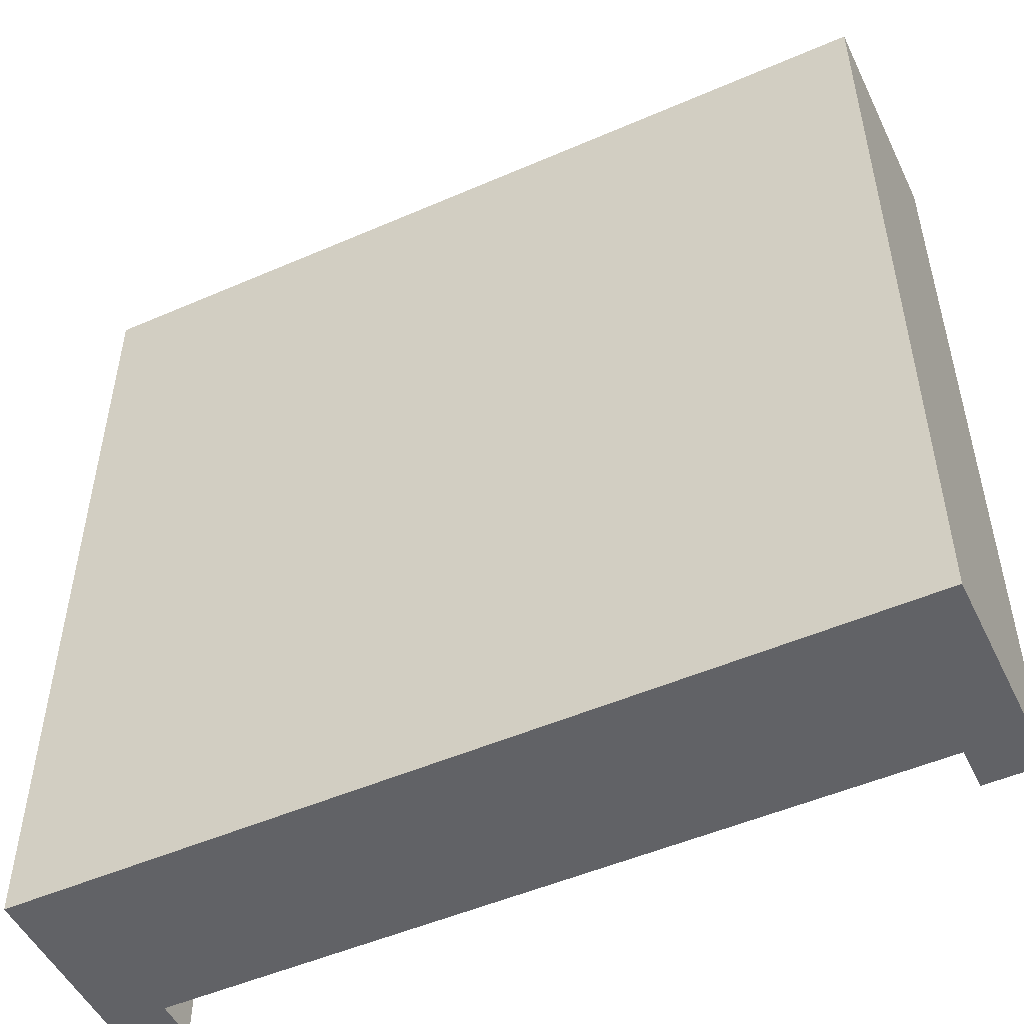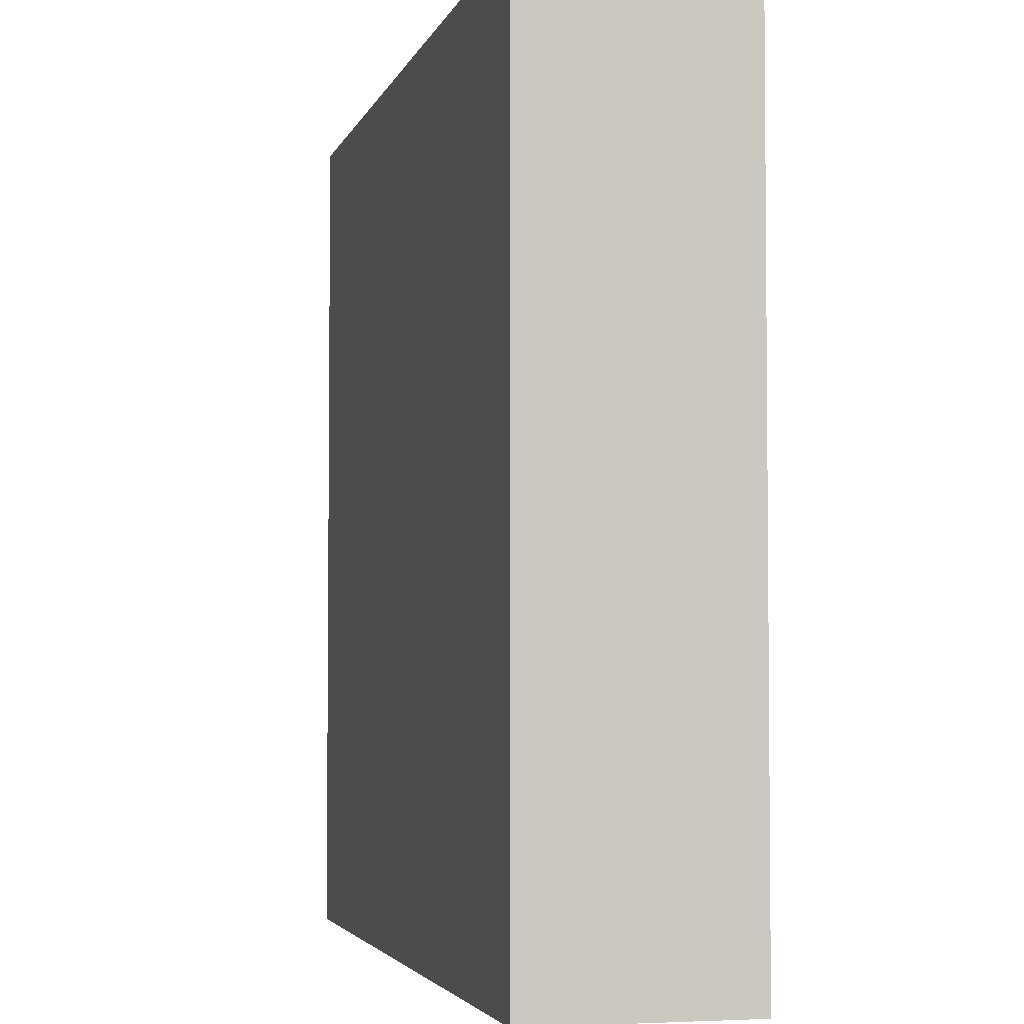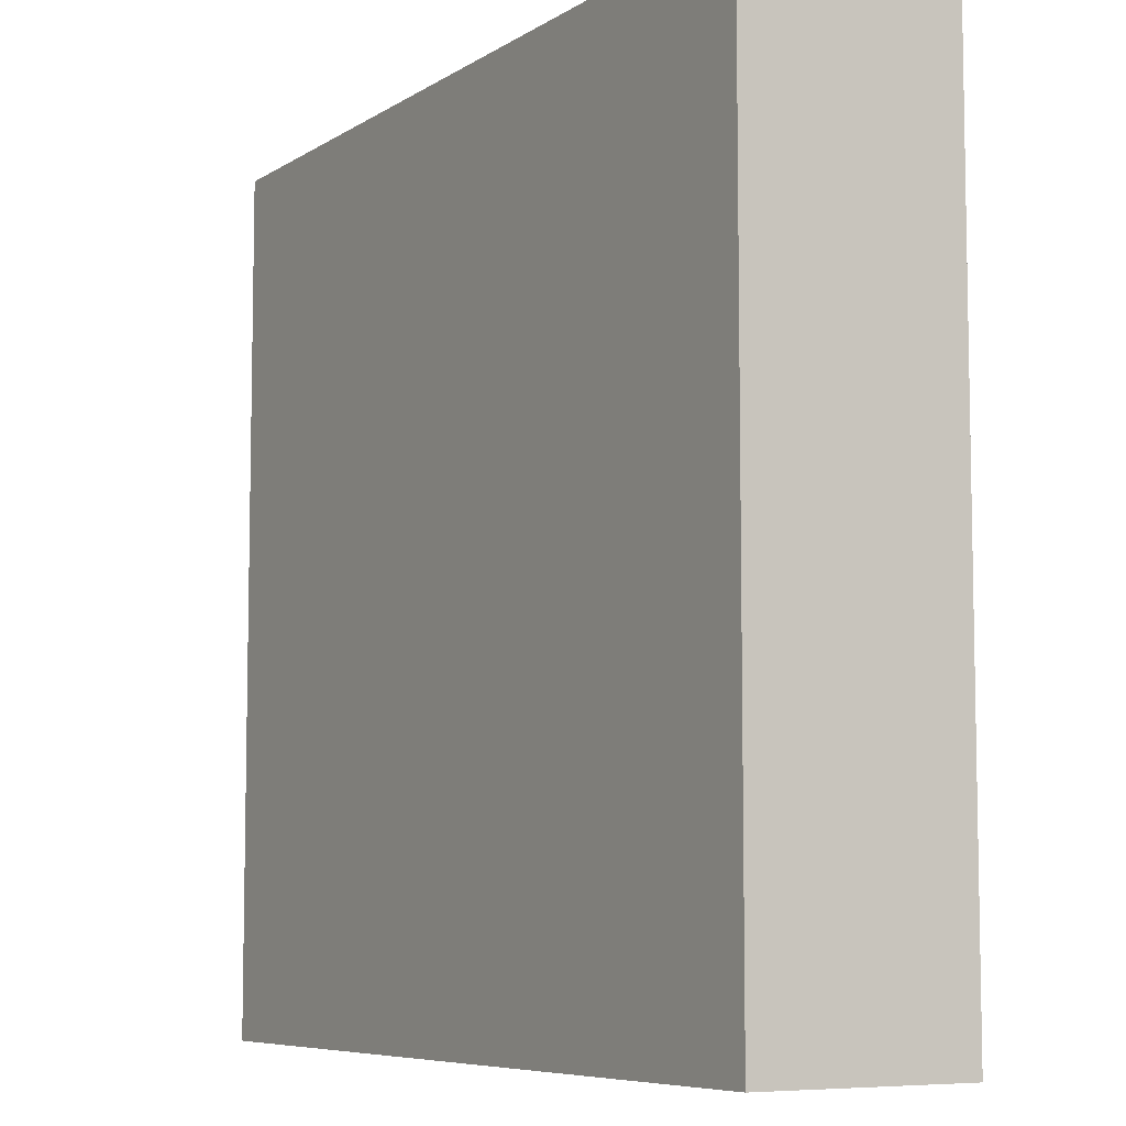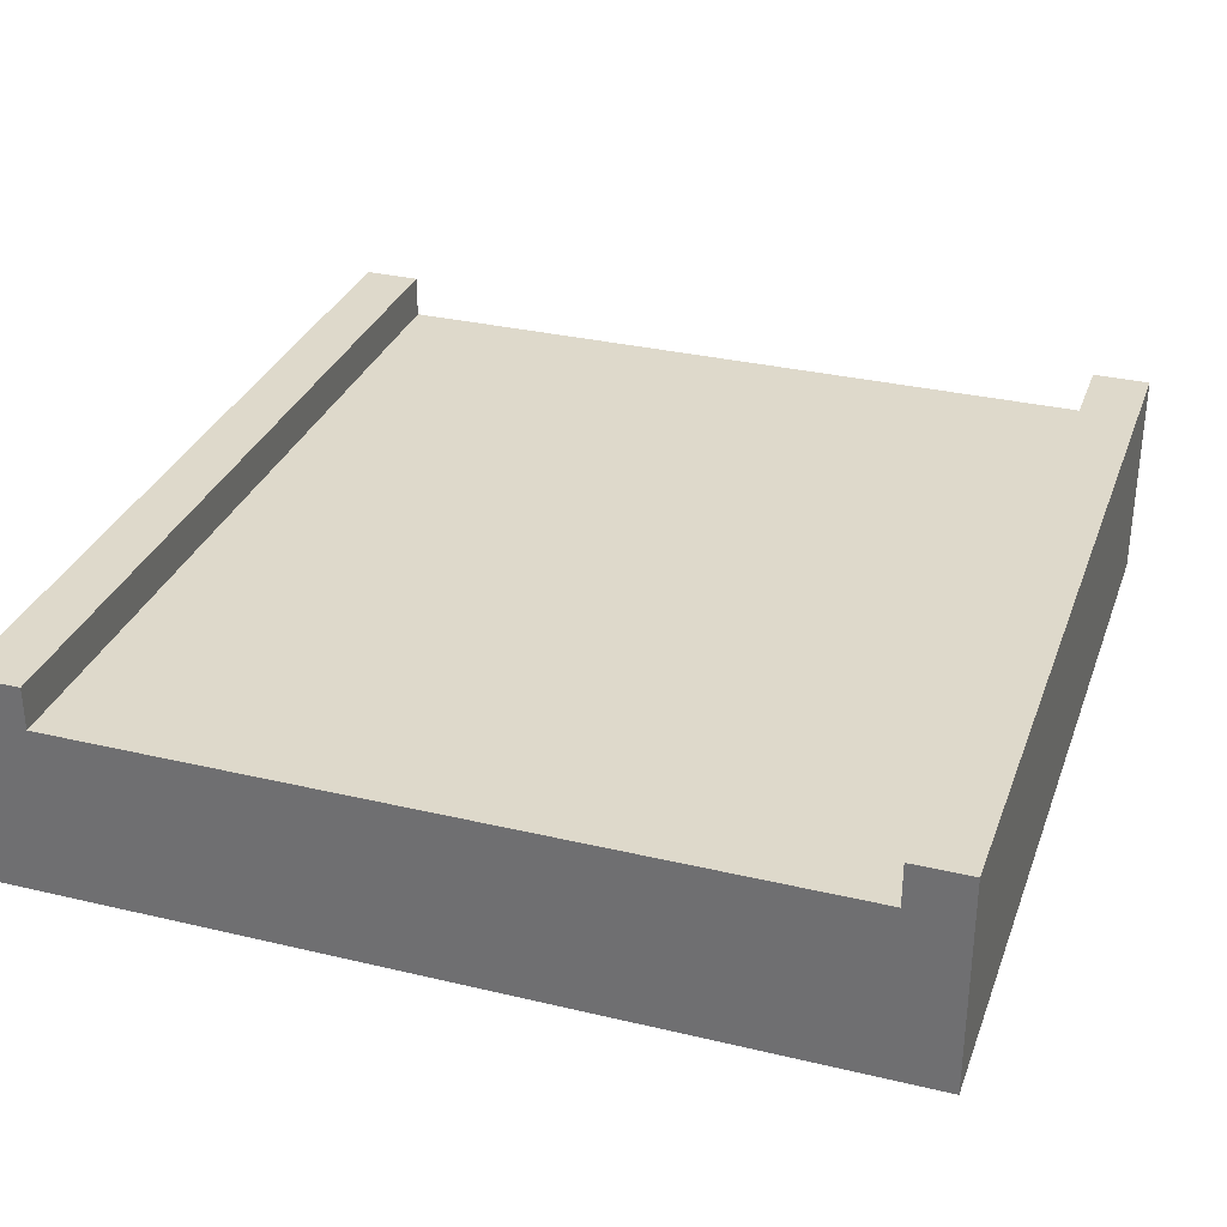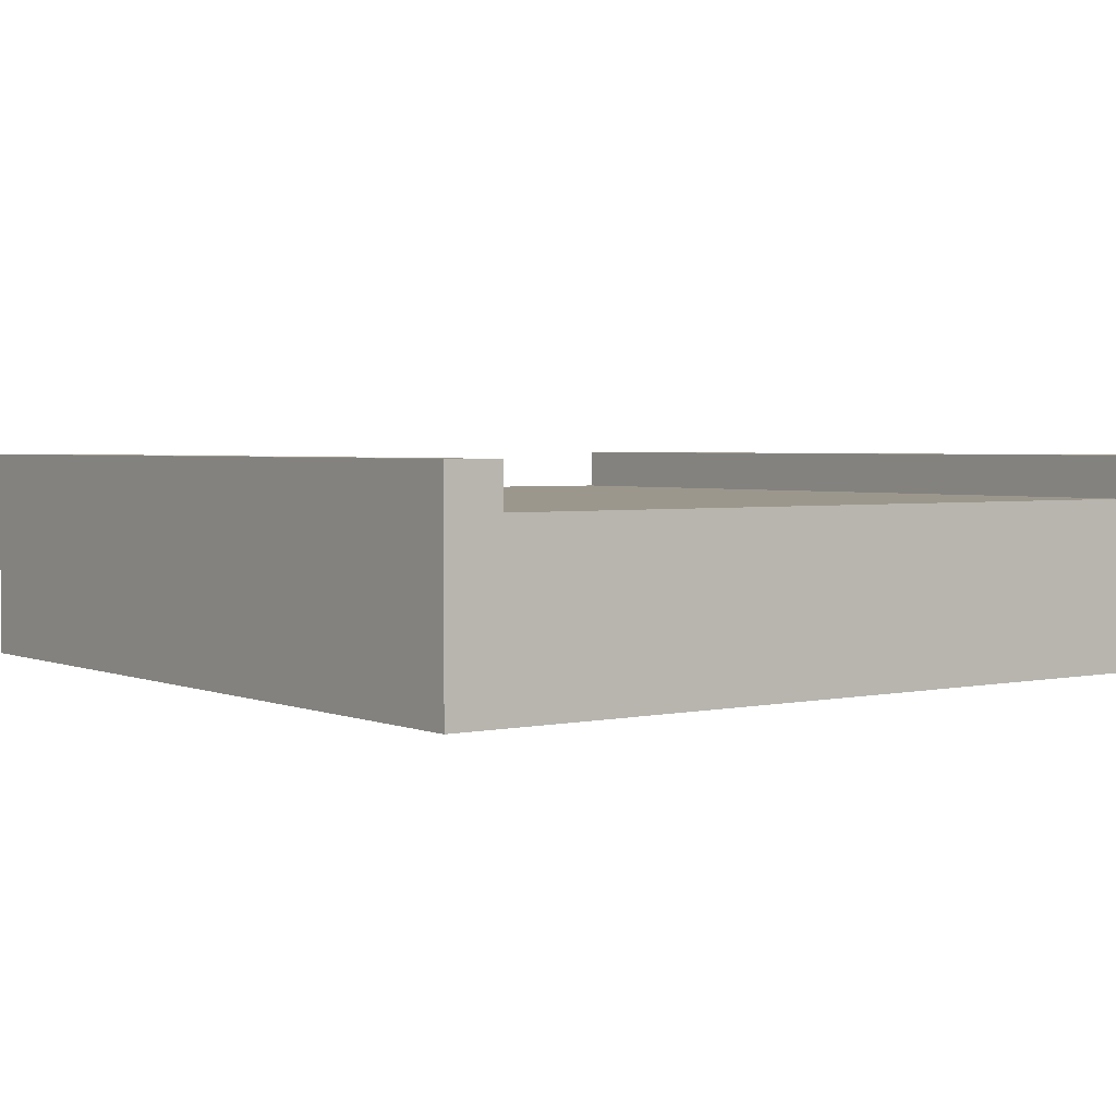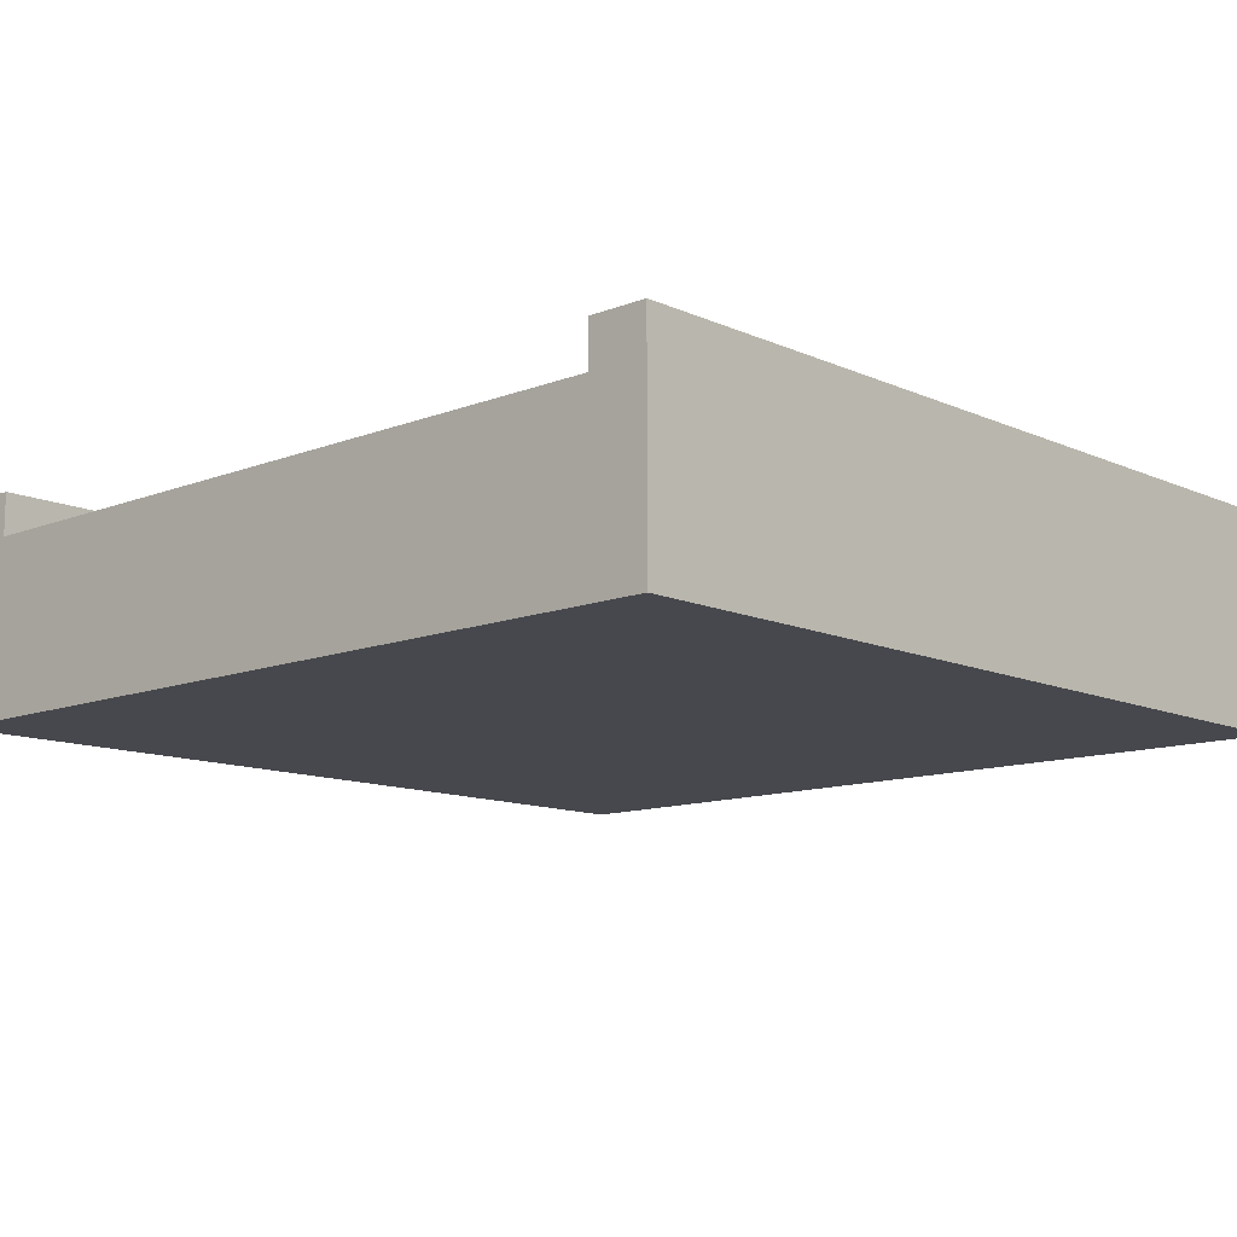
<metadata>
{"format":"obj","ext":"obj","renderer":"f3d","projection":"perspective","resolution":1024,"background":"white","views":[{"elev":-50.7,"azim":25.4,"up":"+Z"},{"elev":-3.6,"azim":76.2,"up":"+Z"},{"elev":-7.2,"azim":59.1,"up":"+Z"},{"elev":31.8,"azim":18.5,"up":"+Y"},{"elev":2.9,"azim":-36.6,"up":"+Y"},{"elev":-11.7,"azim":-136.9,"up":"+Y"}]}
</metadata>
<code>
o Road_Cube.005
v -5 -1.499 5
v -5 0.5011 5
v -5 -1.499 -5
v -5 0.5011 -5
v 5 -1.499 5
v 5 0.5011 5
v 5 -1.499 -5
v 5 0.5011 -5
v 4.333 -1.499 -5
v 5 0.9979 -5
v -4.333 -1.499 -5
v -4.333 0.5011 -5
v 4.333 0.9979 -5
v 4.333 0.5011 -5
v -4.333 -1.499 5
v -5 0.9979 -5
v 4.333 -1.499 5
v 4.333 0.5011 5
v 4.333 0.9979 5
v -4.333 0.9979 -5
v -4.333 0.9979 5
v 5 0.9979 5
v -5 0.9979 5
v -4.333 0.5011 5
f 2 3 1
f 14 7 9
f 8 5 7
f 24 1 15
f 7 17 9
f 12 21 24
f 14 10 8
f 24 23 2
f 11 1 3
f 6 17 5
f 15 9 17
f 9 12 14
f 18 15 17
f 14 24 18
f 16 21 20
f 13 22 10
f 6 19 18
f 8 22 6
f 4 20 12
f 18 13 14
f 2 16 4
f 4 11 3
f 2 4 3
f 14 8 7
f 8 6 5
f 24 2 1
f 7 5 17
f 12 20 21
f 14 13 10
f 24 21 23
f 11 15 1
f 6 18 17
f 15 11 9
f 9 11 12
f 18 24 15
f 14 12 24
f 16 23 21
f 13 19 22
f 6 22 19
f 8 10 22
f 4 16 20
f 18 19 13
f 2 23 16
f 4 12 11

</code>
